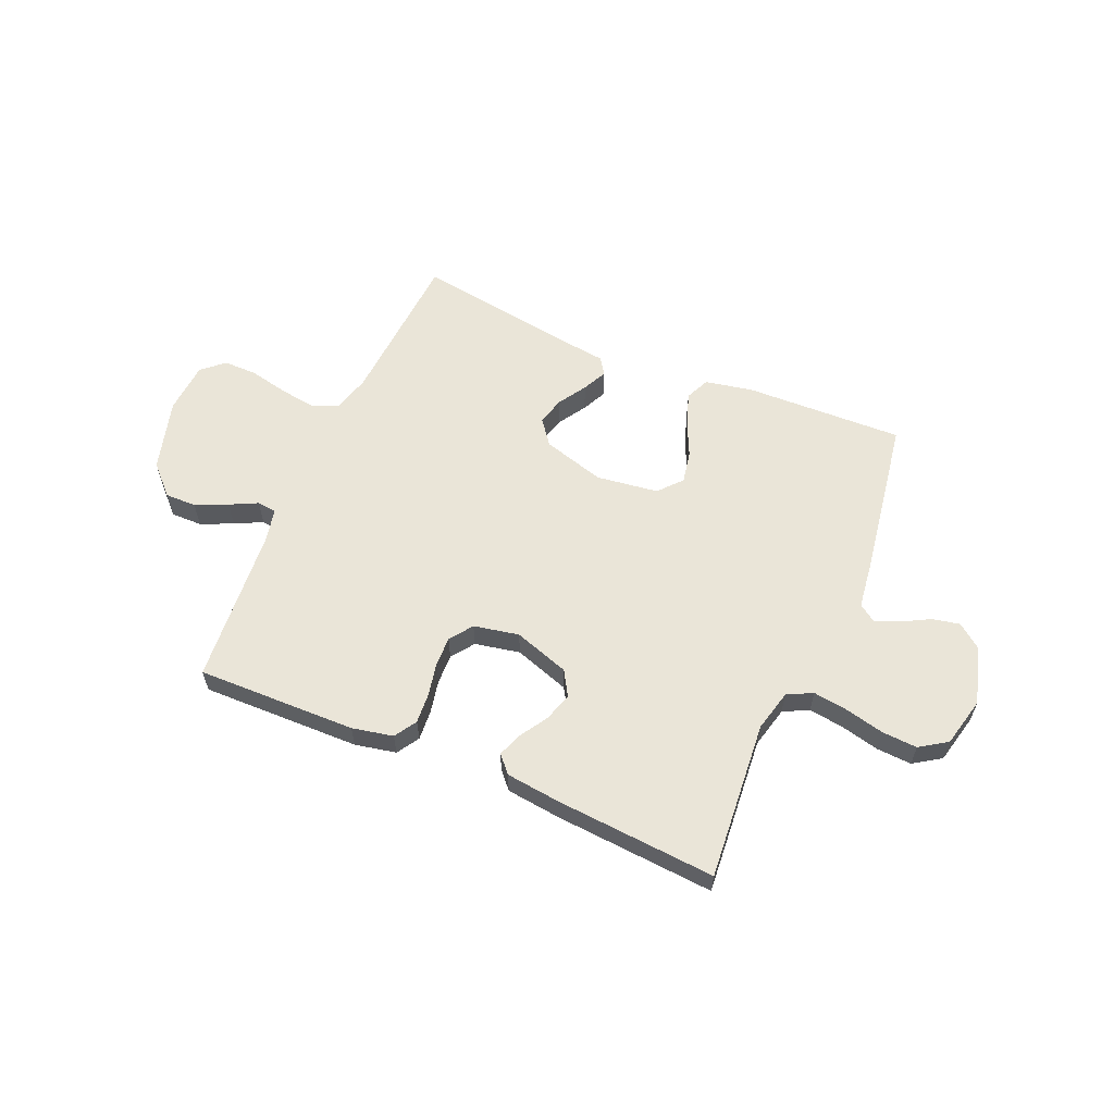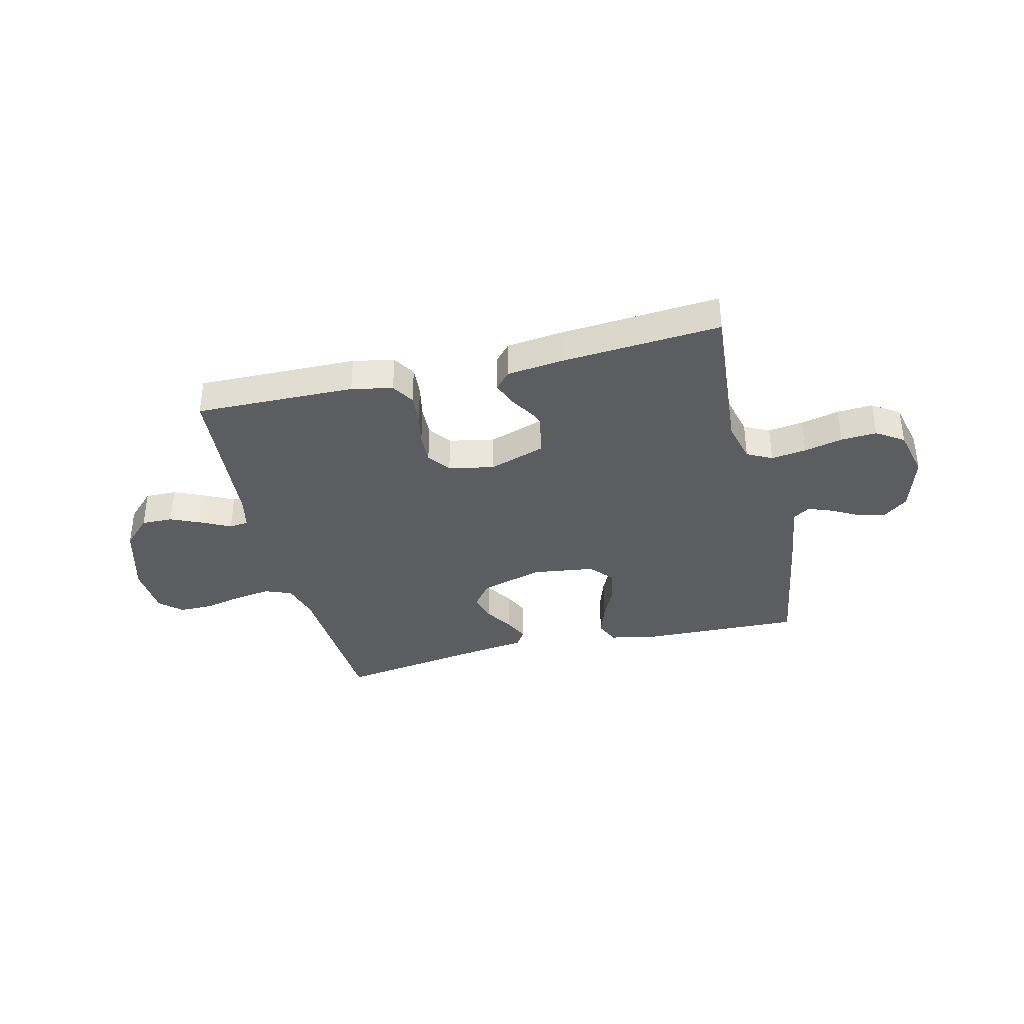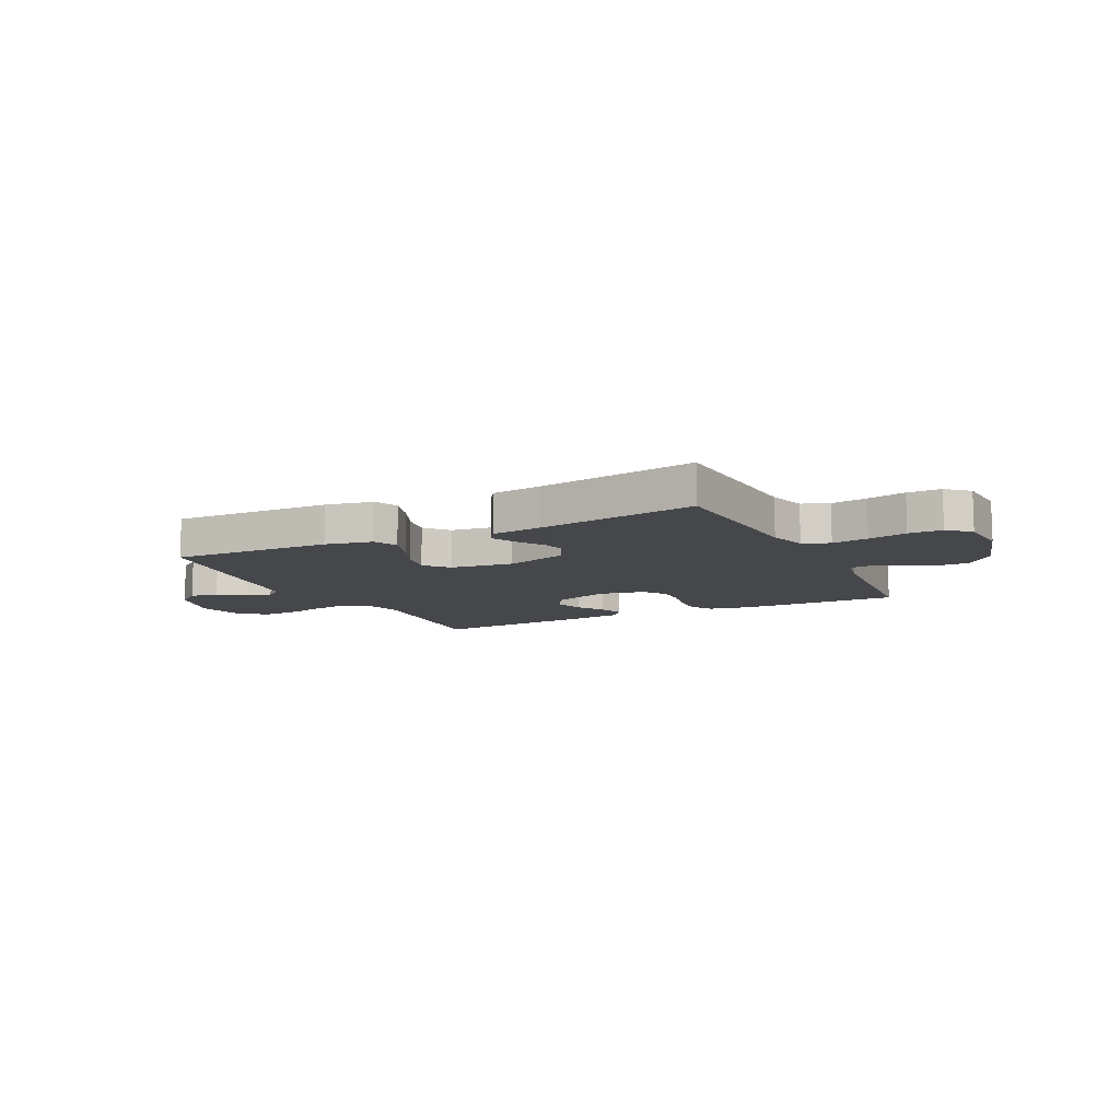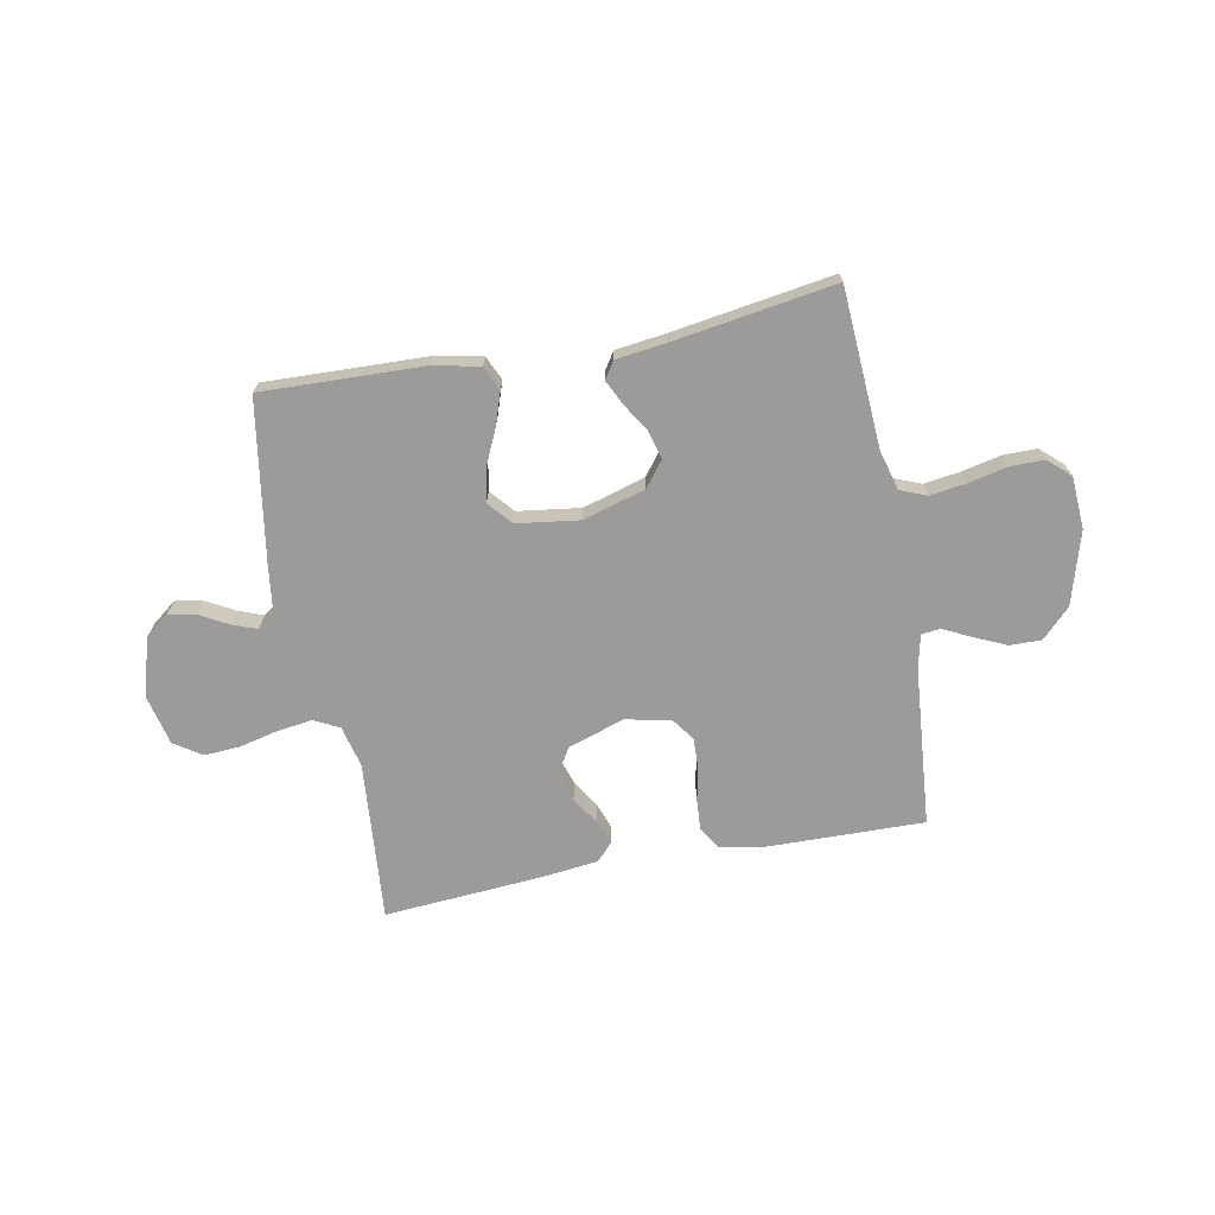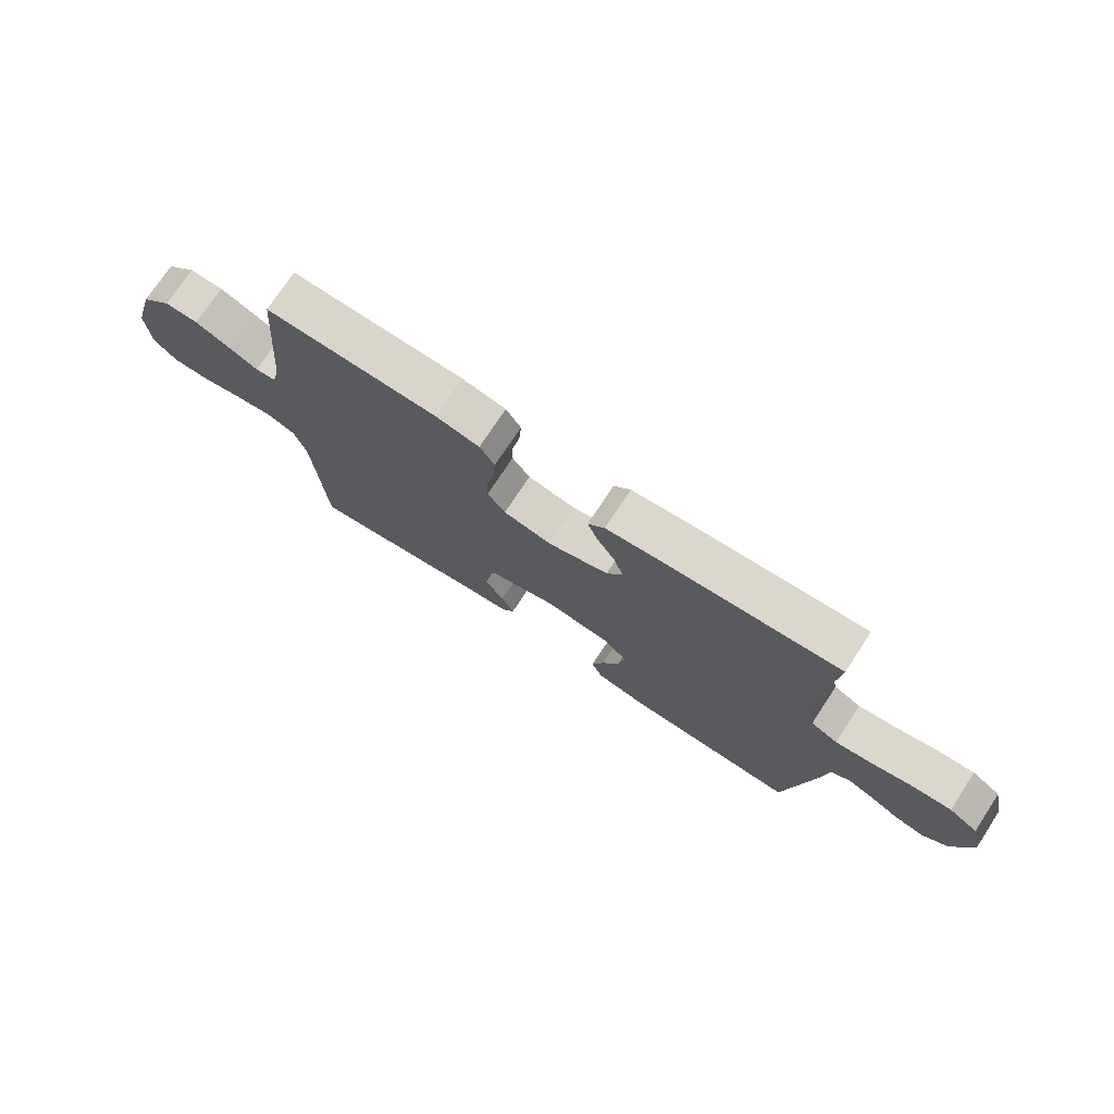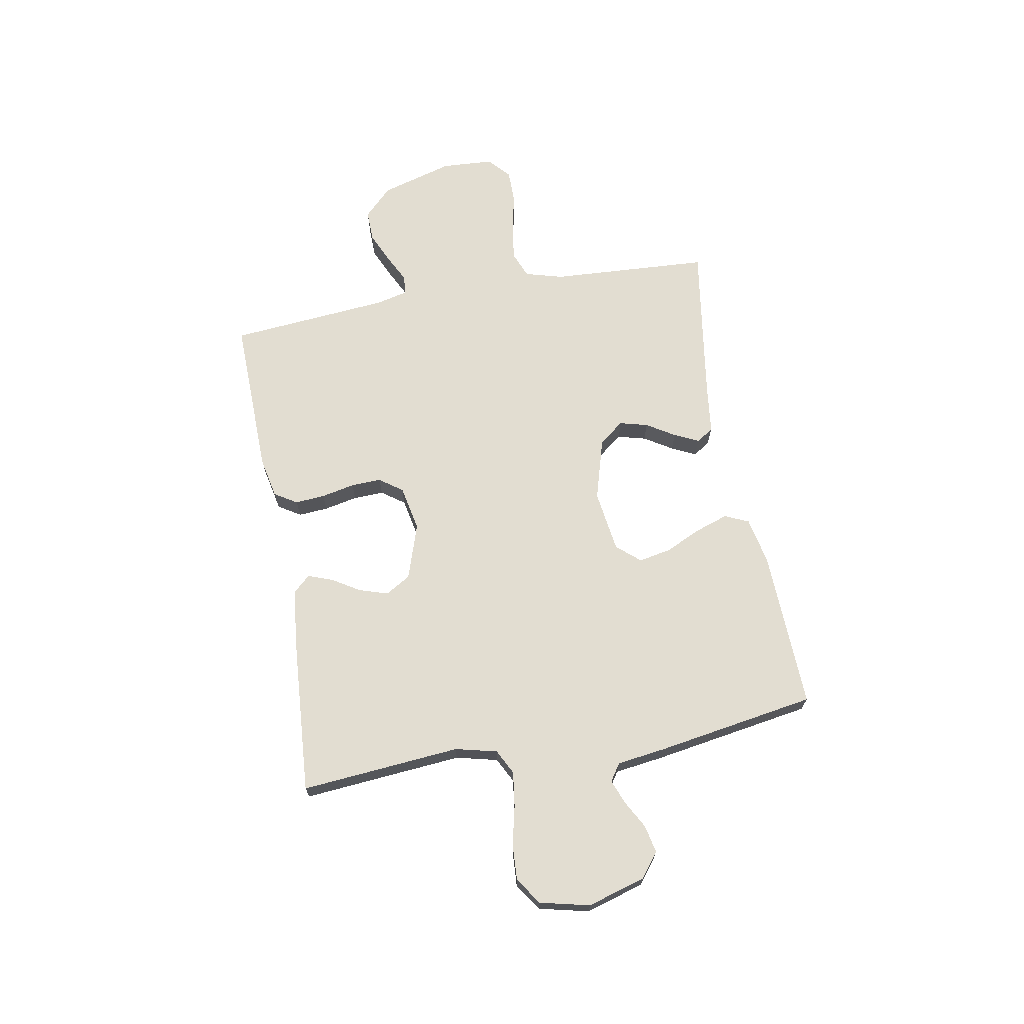
<metadata>
{"format":"obj","ext":"obj","renderer":"f3d","projection":"perspective","resolution":1024,"background":"white","views":[{"elev":59.3,"azim":23.3,"up":"+Y"},{"elev":-36.5,"azim":13.7,"up":"+Y"},{"elev":-10.3,"azim":-153.4,"up":"+Y"},{"elev":-69.9,"azim":-169.2,"up":"+Y"},{"elev":74.3,"azim":33.3,"up":"+Z"},{"elev":68.4,"azim":79.7,"up":"+Y"}]}
</metadata>
<code>
v -0.5 0.07 -0.5
v -0.518 0.07 -0.2
v -0.538 0.07 -0.129
v -0.588 0.07 -0.109
v -0.656 0.07 -0.119
v -0.729 0.07 -0.135
v -0.792 0.07 -0.135
v -0.833 0.07 -0.098
v -0.839 0.07 0
v -0.8 0.07 0.136
v -0.747 0.07 0.189
v -0.688 0.07 0.188
v -0.628 0.07 0.161
v -0.576 0.07 0.135
v -0.54 0.07 0.139
v -0.526 0.07 0.2
v -0.5 0.07 0.5
v -0.2 0.07 0.494
v -0.123 0.07 0.478
v -0.097 0.07 0.436
v -0.101 0.07 0.38
v -0.114 0.07 0.317
v -0.116 0.07 0.26
v -0.085 0.07 0.217
v 0 0.07 0.2
v 0.105 0.07 0.235
v 0.133 0.07 0.282
v 0.116 0.07 0.336
v 0.084 0.07 0.388
v 0.067 0.07 0.434
v 0.096 0.07 0.466
v 0.2 0.07 0.478
v 0.5 0.07 0.5
v 0.475 0.07 0.2
v 0.494 0.07 0.122
v 0.541 0.07 0.098
v 0.607 0.07 0.107
v 0.679 0.07 0.124
v 0.746 0.07 0.128
v 0.797 0.07 0.094
v 0.819 0.07 0
v 0.787 0.07 -0.109
v 0.742 0.07 -0.144
v 0.69 0.07 -0.133
v 0.637 0.07 -0.104
v 0.592 0.07 -0.087
v 0.56 0.07 -0.109
v 0.548 0.07 -0.2
v 0.5 0.07 -0.5
v 0.2 0.07 -0.49
v 0.111 0.07 -0.472
v 0.091 0.07 -0.427
v 0.112 0.07 -0.365
v 0.143 0.07 -0.298
v 0.155 0.07 -0.237
v 0.117 0.07 -0.193
v 0 0.07 -0.177
v -0.117 0.07 -0.211
v -0.153 0.07 -0.258
v -0.139 0.07 -0.311
v -0.106 0.07 -0.364
v -0.084 0.07 -0.41
v -0.105 0.07 -0.442
v -0.2 0.07 -0.454
v -0.5 0 -0.5
v -0.518 0 -0.2
v -0.538 0 -0.129
v -0.588 0 -0.109
v -0.656 0 -0.119
v -0.729 0 -0.135
v -0.792 0 -0.135
v -0.833 0 -0.098
v -0.839 0 0
v -0.8 0 0.136
v -0.747 0 0.189
v -0.688 0 0.188
v -0.628 0 0.161
v -0.576 0 0.135
v -0.54 0 0.139
v -0.526 0 0.2
v -0.5 0 0.5
v -0.2 0 0.494
v -0.123 0 0.478
v -0.097 0 0.436
v -0.101 0 0.38
v -0.114 0 0.317
v -0.116 0 0.26
v -0.085 0 0.217
v 0 0 0.2
v 0.105 0 0.235
v 0.133 0 0.282
v 0.116 0 0.336
v 0.084 0 0.388
v 0.067 0 0.434
v 0.096 0 0.466
v 0.2 0 0.478
v 0.5 0 0.5
v 0.475 0 0.2
v 0.494 0 0.122
v 0.541 0 0.098
v 0.607 0 0.107
v 0.679 0 0.124
v 0.746 0 0.128
v 0.797 0 0.094
v 0.819 0 0
v 0.787 0 -0.109
v 0.742 0 -0.144
v 0.69 0 -0.133
v 0.637 0 -0.104
v 0.592 0 -0.087
v 0.56 0 -0.109
v 0.548 0 -0.2
v 0.5 0 -0.5
v 0.2 0 -0.49
v 0.111 0 -0.472
v 0.091 0 -0.427
v 0.112 0 -0.365
v 0.143 0 -0.298
v 0.155 0 -0.237
v 0.117 0 -0.193
v 0 0 -0.177
v -0.117 0 -0.211
v -0.153 0 -0.258
v -0.139 0 -0.311
v -0.106 0 -0.364
v -0.084 0 -0.41
v -0.105 0 -0.442
v -0.2 0 -0.454
f 61 62 63 64
f 60 61 64 1
f 59 60 1 2
f 58 59 2 3
f 57 58 3 4
f 51 52 53 54
f 51 54 55
f 50 51 55
f 47 48 49 50
f 47 50 55
f 46 47 55 56
f 42 43 44 45
f 42 45 46
f 41 42 46
f 37 38 39 40
f 36 37 40 41
f 31 32 33 34
f 31 34 35
f 28 29 30 31
f 27 28 31 35
f 26 27 35 36
f 19 20 21 22
f 19 22 23
f 16 17 18 19
f 15 16 19 23
f 11 12 13 14
f 9 10 11 14
f 9 14 15
f 5 6 7 8
f 4 5 8 9
f 57 4 9 15
f 25 26 36 41
f 24 25 41 46
f 57 15 23 24
f 24 46 56 57
f 128 127 126 125
f 65 128 125 124
f 66 65 124 123
f 67 66 123 122
f 68 67 122 121
f 118 117 116 115
f 119 118 115
f 119 115 114
f 114 113 112 111
f 119 114 111
f 120 119 111 110
f 109 108 107 106
f 110 109 106
f 110 106 105
f 104 103 102 101
f 105 104 101 100
f 98 97 96 95
f 99 98 95
f 95 94 93 92
f 99 95 92 91
f 100 99 91 90
f 86 85 84 83
f 87 86 83
f 83 82 81 80
f 87 83 80 79
f 78 77 76 75
f 78 75 74 73
f 79 78 73
f 72 71 70 69
f 73 72 69 68
f 79 73 68 121
f 105 100 90 89
f 110 105 89 88
f 88 87 79 121
f 121 120 110 88
f 1 65 66 2
f 2 66 67 3
f 3 67 68 4
f 4 68 69 5
f 5 69 70 6
f 6 70 71 7
f 7 71 72 8
f 8 72 73 9
f 9 73 74 10
f 10 74 75 11
f 11 75 76 12
f 12 76 77 13
f 13 77 78 14
f 14 78 79 15
f 15 79 80 16
f 16 80 81 17
f 17 81 82 18
f 18 82 83 19
f 19 83 84 20
f 20 84 85 21
f 21 85 86 22
f 22 86 87 23
f 23 87 88 24
f 24 88 89 25
f 25 89 90 26
f 26 90 91 27
f 27 91 92 28
f 28 92 93 29
f 29 93 94 30
f 30 94 95 31
f 31 95 96 32
f 32 96 97 33
f 33 97 98 34
f 34 98 99 35
f 35 99 100 36
f 36 100 101 37
f 37 101 102 38
f 38 102 103 39
f 39 103 104 40
f 40 104 105 41
f 41 105 106 42
f 42 106 107 43
f 43 107 108 44
f 44 108 109 45
f 45 109 110 46
f 46 110 111 47
f 47 111 112 48
f 48 112 113 49
f 49 113 114 50
f 50 114 115 51
f 51 115 116 52
f 52 116 117 53
f 53 117 118 54
f 54 118 119 55
f 55 119 120 56
f 56 120 121 57
f 57 121 122 58
f 58 122 123 59
f 59 123 124 60
f 60 124 125 61
f 61 125 126 62
f 62 126 127 63
f 63 127 128 64
f 64 128 65 1

</code>
